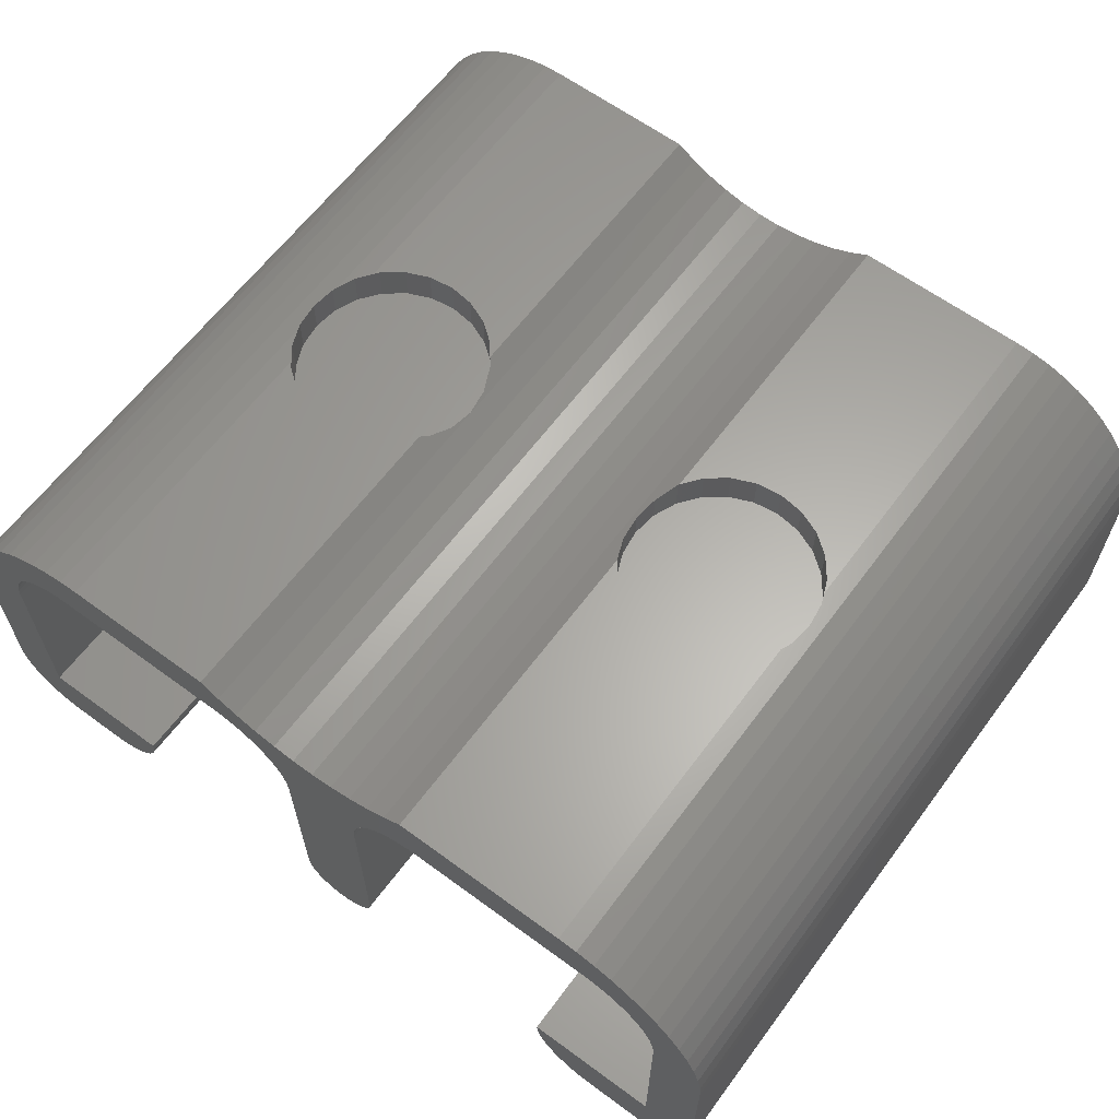
<metadata>
{"format":"stl","ext":"stl","renderer":"f3d","projection":"perspective","resolution":1024,"background":"white","views":[{"elev":62.8,"azim":36.6,"up":"+Y"}]}
</metadata>
<code>
# stl→obj: 468 verts, 932 faces
v 90.3 3.964 0
v 90 4.018 28.41
v 90 4.018 0
v 90.3 3.964 28.41
v 88.94 4.574 0
v 88.73 4.788 28.41
v 88.73 4.788 0
v 88.94 4.574 28.41
v 103 14.66 28.41
v 102.9 15 0
v 103 14.66 0
v 102.9 15 28.41
v 93.67 18.92 12.36
v 93.38 18.9 0
v 93.38 18.9 13.06
v 94.1 18.95 0
v 94.1 18.95 11.8
v 99.85 18.95 12.1
v 100.6 18.5 0
v 99.85 18.95 0
v 100.1 18.82 12.36
v 100.4 18.59 13.25
v 100.5 18.51 14.21
v 99.85 18.95 28.41
v 94.1 18.95 16.61
v 94.1 18.95 28.41
v 94.25 18.95 16.81
v 95.02 18.95 17.4
v 95.9 18.95 17.77
v 96.86 18.95 17.89
v 97.81 18.95 17.77
v 98.7 18.95 17.4
v 99.47 18.95 16.81
v 99.85 18.95 16.31
v 116 4.018 0
v 115.7 4.108 28.41
v 115.7 4.108 0
v 116 4.018 28.41
v 115.4 4.232 28.41
v 115.4 4.232 0
v 115.2 4.388 28.41
v 115.2 4.388 0
v 116.3 3.964 0
v 116.3 3.964 28.41
v 116.6 3.945 0
v 116.6 3.945 28.41
v 118.6 3.945 0
v 118.6 3.945 28.41
v 103.1 6.445 28.41
v 103.1 13.94 0
v 103.1 6.445 0
v 103.1 13.94 28.41
v 119.2 4.018 0
v 118.9 3.964 28.41
v 118.9 3.964 0
v 119.2 4.018 28.41
v 92.66 18.77 28.41
v 91.97 18.56 0
v 91.97 18.56 28.41
v 92.66 18.77 0
v 91.31 18.26 0
v 91.31 18.26 28.41
v 100.6 18.5 28.41
v 100.1 18.82 16.05
v 100.4 18.59 15.16
v 90.69 17.88 28.41
v 90.12 17.44 0
v 90.12 17.44 28.41
v 90.69 17.88 0
v 102.1 17.85 28.41
v 101.3 18.13 0
v 101.3 18.13 28.41
v 102.1 17.85 0
v 106.3 17.85 28.41
v 105.5 17.67 0
v 105.5 17.67 28.41
v 106.3 17.85 0
v 88.79 15.73 28.41
v 89.16 16.35 0
v 88.79 15.73 0
v 89.16 16.35 28.41
v 94.25 18.95 11.6
v 95.02 18.95 11.01
v 95.9 18.95 10.64
v 96.86 18.95 10.52
v 97.81 18.95 10.64
v 98.7 18.95 11.01
v 99.47 18.95 11.6
v 88.49 15.07 28.41
v 88.49 15.07 0
v 88.27 14.38 28.41
v 88.27 14.38 0
v 93.38 18.9 15.35
v 93.38 18.9 28.41
v 93.67 18.92 16.05
v 107.8 18.5 28.41
v 107.1 18.13 0
v 107.1 18.13 28.41
v 107.8 18.5 0
v 93.17 18.86 14.21
v 93.3 18.89 15.16
v 93.3 18.89 13.25
v 89.61 16.92 0
v 89.61 16.92 28.41
v 114.9 4.574 28.41
v 114.9 4.574 0
v 114.7 4.788 0
v 114.7 4.788 28.41
v 114.5 5.025 0
v 114.5 5.025 28.41
v 114.4 5.284 0
v 114.4 5.284 28.41
v 114.3 5.559 0
v 114.3 5.559 28.41
v 114.2 5.847 0
v 114.2 5.847 28.41
v 114.1 6.144 0
v 114.1 6.144 28.41
v 120.5 4.788 0
v 120.3 4.574 28.41
v 120.3 4.574 0
v 120.5 4.788 28.41
v 104.6 17.57 0
v 104.6 17.57 28.41
v 119.1 17.44 28.41
v 118.5 17.88 0
v 118.5 17.88 28.41
v 119.1 17.44 0
v 119.6 16.92 28.41
v 119.6 16.92 0
v 120 16.35 0
v 120 16.35 28.41
v 119.1 6.445 28.41
v 114.1 6.445 0
v 114.1 6.445 28.41
v 119.1 6.445 0
v 88.1 6.445 28.41
v 88.1 12.95 0
v 88.1 6.445 0
v 88.1 12.95 28.41
v 103.1 14.3 0
v 103.1 14.3 28.41
v 104.1 5.043 0
v 103.9 5.117 28.41
v 103.9 5.117 0
v 104.1 5.043 28.41
v 103.7 5.211 0
v 103.6 5.323 28.41
v 103.6 5.323 0
v 103.7 5.211 28.41
v 100.5 16.92 0
v 100.1 16.94 28.41
v 100.1 16.94 0
v 100.5 16.92 28.41
v 93.1 16.94 28.41
v 93.1 16.94 0
v 102.1 16.19 0
v 101.8 16.41 28.41
v 101.8 16.41 0
v 102.1 16.19 28.41
v 102.3 15.93 0
v 102.3 15.93 28.41
v 103.5 5.451 28.41
v 103.4 5.593 0
v 103.5 5.451 0
v 103.4 5.593 28.41
v 119 14.66 28.41
v 118.9 15 0
v 119 14.66 0
v 118.9 15 28.41
v 118.8 15.33 0
v 118.8 15.33 28.41
v 118.6 15.64 0
v 118.6 15.64 28.41
v 118.3 15.93 0
v 118.3 15.93 28.41
v 118.1 16.19 28.41
v 118.1 16.19 0
v 117.8 16.41 28.41
v 117.8 16.41 0
v 117.5 16.6 28.41
v 117.5 16.6 0
v 117.2 16.75 28.41
v 117.2 16.75 0
v 116.8 16.85 28.41
v 116.8 16.85 0
v 116.5 16.92 28.41
v 116.5 16.92 0
v 116.1 16.94 28.41
v 116.1 16.94 0
v 109.1 16.94 28.41
v 109.1 16.94 0
v 108.7 16.92 28.41
v 108.7 16.92 0
v 108.4 16.85 28.41
v 108.4 16.85 0
v 108 16.75 28.41
v 108 16.75 0
v 107.7 16.6 28.41
v 107.7 16.6 0
v 107.4 16.41 28.41
v 107.4 16.41 0
v 107.1 16.19 28.41
v 107.1 16.19 0
v 106.9 15.93 28.41
v 106.9 15.93 0
v 106.6 15.64 0
v 106.6 15.64 28.41
v 106.4 15.33 0
v 106.4 15.33 28.41
v 106.3 15 0
v 106.3 15 28.41
v 106.2 14.66 0
v 106.2 14.66 28.41
v 103.8 17.57 0
v 103.8 17.57 28.41
v 103.3 5.748 28.41
v 103.2 5.913 0
v 103.3 5.748 0
v 103.2 5.913 28.41
v 121.1 6.445 28.41
v 121.1 6.144 0
v 121.1 6.445 0
v 121.1 6.144 28.41
v 120.7 5.025 28.41
v 120.7 5.025 0
v 120.7 15.07 28.41
v 120.9 14.38 0
v 120.7 15.07 0
v 120.9 14.38 28.41
v 105.3 5.117 0
v 105.1 5.043 28.41
v 105.1 5.043 0
v 105.3 5.117 28.41
v 105.5 5.211 0
v 105.5 5.211 28.41
v 105 4.989 28.41
v 105 4.989 0
v 119.1 13.94 0
v 119.1 13.94 28.41
v 104.6 4.945 0
v 104.4 4.956 28.41
v 104.4 4.956 0
v 104.6 4.945 28.41
v 101.5 16.6 0
v 101.2 16.75 28.41
v 101.2 16.75 0
v 101.5 16.6 28.41
v 104.8 4.956 0
v 104.8 4.956 28.41
v 102.9 17.67 0
v 102.9 17.67 28.41
v 121.1 13.67 0
v 121.1 13.67 28.41
v 104.2 4.989 28.41
v 104.2 4.989 0
v 121.1 12.95 28.41
v 121.1 12.95 0
v 106.1 14.3 0
v 106.1 14.3 28.41
v 106.1 13.94 0
v 106.1 13.94 28.41
v 106.1 6.445 0
v 106.1 6.445 28.41
v 106.1 6.265 0
v 106.1 6.265 28.41
v 106.1 6.086 0
v 106.1 6.086 28.41
v 106 5.913 0
v 106 5.913 28.41
v 105.9 5.748 0
v 105.9 5.748 28.41
v 105.8 5.593 0
v 105.8 5.593 28.41
v 105.7 5.451 0
v 105.7 5.451 28.41
v 105.6 5.323 0
v 105.6 5.323 28.41
v 120.8 5.284 28.41
v 120.8 5.284 0
v 119.1 14.3 28.41
v 119.1 14.3 0
v 115.8 18.9 0
v 108.5 18.95 0
v 115.1 18.95 0
v 116.5 18.77 0
v 117.2 18.56 0
v 117.9 18.26 0
v 120.4 15.73 0
v 121 5.847 0
v 120.9 5.559 0
v 120 4.388 0
v 119.8 4.232 0
v 119.5 4.108 0
v 100.8 16.85 0
v 102.6 15.64 0
v 102.8 15.33 0
v 103.1 6.265 0
v 103.1 6.086 0
v 95.08 6.144 0
v 90.1 6.445 0
v 95.1 6.445 0
v 88.12 6.144 0
v 88.17 5.847 0
v 95.03 5.847 0
v 88.26 5.559 0
v 94.94 5.559 0
v 94.81 5.284 0
v 88.38 5.284 0
v 94.66 5.025 0
v 88.54 5.025 0
v 94.47 4.788 0
v 94.26 4.574 0
v 94.02 4.388 0
v 89.18 4.388 0
v 93.76 4.232 0
v 89.44 4.232 0
v 89.71 4.108 0
v 93.48 4.108 0
v 93.2 4.018 0
v 92.9 3.964 0
v 92.6 3.945 0
v 90.6 3.945 0
v 92.74 16.92 0
v 92.38 16.85 0
v 92.03 16.75 0
v 91.7 16.6 0
v 91.39 16.41 0
v 91.11 16.19 0
v 90.85 15.93 0
v 90.63 15.64 0
v 90.44 15.33 0
v 90.29 15 0
v 90.19 14.66 0
v 90.12 14.3 0
v 88.14 13.67 0
v 90.1 13.94 0
v 91.7 16.6 28.41
v 92.03 16.75 28.41
v 89.71 4.108 28.41
v 93.76 4.232 28.41
v 94.02 4.388 28.41
v 92.38 16.85 28.41
v 92.74 16.92 28.41
v 94.94 5.559 28.41
v 94.81 5.284 28.41
v 95.08 6.144 28.41
v 95.03 5.847 28.41
v 95.1 6.445 28.41
v 90.1 6.445 28.41
v 102.6 15.64 28.41
v 94.26 4.574 28.41
v 94.47 4.788 28.41
v 88.26 5.559 28.41
v 88.17 5.847 28.41
v 88.12 6.144 28.41
v 93.3 17.54 15.16
v 93.3 17.54 13.25
v 93.17 17.54 14.21
v 93.67 17.54 16.05
v 93.67 17.54 12.36
v 94.25 17.54 16.81
v 94.25 17.54 11.6
v 95.02 17.54 17.4
v 95.02 17.54 11.01
v 95.9 17.54 10.64
v 95.9 17.54 17.77
v 96.86 17.54 17.89
v 96.86 17.54 10.52
v 97.81 17.54 17.77
v 97.81 17.54 10.64
v 98.7 17.54 17.4
v 98.7 17.54 11.01
v 99.47 17.54 16.81
v 99.47 17.54 11.6
v 100.1 17.54 12.36
v 100.1 17.54 16.05
v 100.4 17.54 15.16
v 100.4 17.54 13.25
v 100.5 17.54 14.21
v 115.1 18.95 28.41
v 108.5 18.95 28.41
v 115.8 18.9 28.41
v 116.5 18.77 28.41
v 117.2 18.56 28.41
v 117.9 18.26 28.41
v 91.39 16.41 28.41
v 91.11 16.19 28.41
v 90.85 15.93 28.41
v 90.63 15.64 28.41
v 90.44 15.33 28.41
v 90.29 15 28.41
v 90.19 14.66 28.41
v 90.12 14.3 28.41
v 88.14 13.67 28.41
v 90.1 13.94 28.41
v 88.38 5.284 28.41
v 88.54 5.025 28.41
v 94.66 5.025 28.41
v 89.18 4.388 28.41
v 89.44 4.232 28.41
v 93.48 4.108 28.41
v 93.2 4.018 28.41
v 92.9 3.964 28.41
v 90.6 3.945 28.41
v 92.6 3.945 28.41
v 100.8 16.85 28.41
v 102.8 15.33 28.41
v 103.1 6.265 28.41
v 103.1 6.086 28.41
v 121 5.847 28.41
v 120.9 5.559 28.41
v 120 4.388 28.41
v 119.8 4.232 28.41
v 119.5 4.108 28.41
v 120.4 15.73 28.41
v 108 18.62 14.21
v 108.1 18.69 15.16
v 108.5 18.93 16.05
v 108.5 18.95 16.09
v 108.1 18.69 13.25
v 108.5 18.93 12.36
v 108.5 18.95 12.32
v 109.1 18.95 16.81
v 109.9 18.95 17.4
v 110.7 18.95 17.77
v 111.7 18.95 17.89
v 112.7 18.95 17.77
v 113.5 18.95 17.4
v 114.3 18.95 16.81
v 114.9 18.95 16.05
v 115.1 18.95 15.55
v 115.3 18.94 15.16
v 115.4 18.93 14.21
v 115.3 18.94 13.25
v 115.1 18.95 12.86
v 109.1 18.95 11.6
v 109.9 18.95 11.01
v 110.7 18.95 10.64
v 111.7 18.95 10.52
v 112.7 18.95 10.64
v 113.5 18.95 11.01
v 114.3 18.95 11.6
v 114.9 18.95 12.36
v 108 17.54 14.21
v 108.1 17.54 13.25
v 108.5 17.54 12.36
v 112.7 17.54 10.64
v 113.5 17.54 11.01
v 109.9 17.54 17.4
v 109.1 17.54 16.81
v 114.3 17.54 11.6
v 115.3 17.54 15.16
v 114.9 17.54 16.05
v 114.9 17.54 12.36
v 111.7 17.54 17.89
v 110.7 17.54 17.77
v 111.7 17.54 10.52
v 114.3 17.54 16.81
v 110.7 17.54 10.64
v 115.4 17.54 14.21
v 115.3 17.54 13.25
v 108.1 17.54 15.16
v 108.5 17.54 16.05
v 112.7 17.54 17.77
v 109.9 17.54 11.01
v 109.1 17.54 11.6
v 113.5 17.54 17.4
f 1 2 3
f 2 1 4
f 5 6 7
f 6 5 8
f 9 10 11
f 10 9 12
f 13 14 15
f 14 13 16
f 16 13 17
f 18 19 20
f 19 18 21
f 19 21 22
f 19 22 23
f 24 25 26
f 25 24 27
f 27 24 28
f 28 24 29
f 29 24 30
f 30 24 31
f 31 24 32
f 32 24 33
f 33 24 34
f 35 36 37
f 36 35 38
f 37 39 40
f 39 37 36
f 40 41 42
f 41 40 39
f 43 38 35
f 38 43 44
f 45 44 43
f 44 45 46
f 47 46 45
f 46 47 48
f 49 50 51
f 50 49 52
f 53 54 55
f 54 53 56
f 55 48 47
f 48 55 54
f 57 58 59
f 58 57 60
f 59 61 62
f 61 59 58
f 63 34 24
f 34 63 64
f 64 63 65
f 65 63 23
f 66 67 68
f 67 66 69
f 70 71 72
f 71 70 73
f 74 75 76
f 75 74 77
f 78 79 80
f 79 78 81
f 82 16 17
f 16 82 20
f 20 82 83
f 20 83 84
f 20 84 85
f 20 85 86
f 20 86 87
f 20 87 88
f 20 88 18
f 89 80 90
f 80 89 78
f 91 90 92
f 90 91 89
f 26 93 94
f 93 26 95
f 95 26 25
f 63 19 23
f 19 63 72
f 19 72 71
f 96 97 98
f 97 96 99
f 94 60 57
f 60 94 100
f 100 94 101
f 101 94 93
f 100 14 60
f 14 100 102
f 14 102 15
f 62 69 66
f 69 62 61
f 81 103 79
f 103 81 104
f 42 105 106
f 105 42 41
f 105 107 106
f 107 105 108
f 108 109 107
f 109 108 110
f 110 111 109
f 111 110 112
f 112 113 111
f 113 112 114
f 114 115 113
f 115 114 116
f 116 117 115
f 117 116 118
f 119 120 121
f 120 119 122
f 98 77 74
f 77 98 97
f 76 123 124
f 123 76 75
f 125 126 127
f 126 125 128
f 129 128 125
f 128 129 130
f 129 131 130
f 131 129 132
f 133 134 135
f 134 133 136
f 137 138 139
f 138 137 140
f 52 141 50
f 141 52 142
f 143 144 145
f 144 143 146
f 147 148 149
f 148 147 150
f 151 152 153
f 152 151 154
f 153 155 156
f 155 153 152
f 157 158 159
f 158 157 160
f 161 160 157
f 160 161 162
f 142 11 141
f 11 142 9
f 163 164 165
f 164 163 166
f 167 168 169
f 168 167 170
f 170 171 168
f 171 170 172
f 172 173 171
f 173 172 174
f 174 175 173
f 175 174 176
f 175 177 178
f 177 175 176
f 178 179 180
f 179 178 177
f 180 181 182
f 181 180 179
f 182 183 184
f 183 182 181
f 184 185 186
f 185 184 183
f 186 187 188
f 187 186 185
f 188 189 190
f 189 188 187
f 190 191 192
f 191 190 189
f 192 193 194
f 193 192 191
f 194 195 196
f 195 194 193
f 196 197 198
f 197 196 195
f 198 199 200
f 199 198 197
f 200 201 202
f 201 200 199
f 202 203 204
f 203 202 201
f 204 205 206
f 205 204 203
f 205 207 206
f 207 205 208
f 208 209 207
f 209 208 210
f 210 211 209
f 211 210 212
f 212 213 211
f 213 212 214
f 124 215 216
f 215 124 123
f 217 218 219
f 218 217 220
f 221 222 223
f 222 221 224
f 225 119 226
f 119 225 122
f 227 228 229
f 228 227 230
f 118 134 117
f 134 118 135
f 231 232 233
f 232 231 234
f 235 234 231
f 234 235 236
f 166 219 164
f 219 166 217
f 233 237 238
f 237 233 232
f 133 239 136
f 239 133 240
f 241 242 243
f 242 241 244
f 245 246 247
f 246 245 248
f 249 244 241
f 244 249 250
f 238 250 249
f 250 238 237
f 159 248 245
f 248 159 158
f 216 251 252
f 251 216 215
f 230 253 228
f 253 230 254
f 243 255 256
f 255 243 242
f 256 146 143
f 146 256 255
f 257 223 258
f 223 257 221
f 214 259 213
f 259 214 260
f 260 261 259
f 261 260 262
f 262 263 261
f 263 262 264
f 264 265 263
f 265 264 266
f 266 267 265
f 267 266 268
f 268 269 267
f 269 268 270
f 270 271 269
f 271 270 272
f 272 273 271
f 273 272 274
f 274 275 273
f 275 274 276
f 252 73 70
f 73 252 251
f 277 236 235
f 236 277 278
f 254 258 253
f 258 254 257
f 275 278 277
f 278 275 276
f 279 226 280
f 226 279 225
f 281 169 282
f 169 281 167
f 104 67 103
f 67 104 68
f 283 284 285
f 284 283 99
f 99 283 286
f 99 286 287
f 99 287 288
f 99 288 97
f 97 288 126
f 97 126 77
f 77 126 128
f 77 128 75
f 75 128 123
f 123 128 215
f 20 14 16
f 14 20 19
f 14 19 60
f 60 19 58
f 58 19 61
f 61 19 71
f 61 71 69
f 69 71 73
f 69 73 67
f 67 73 251
f 67 251 215
f 67 215 128
f 67 128 130
f 67 130 190
f 190 130 188
f 188 130 131
f 188 131 186
f 186 131 184
f 184 131 182
f 182 131 180
f 180 131 178
f 178 131 289
f 178 289 175
f 175 289 173
f 173 289 229
f 173 229 171
f 171 229 168
f 168 229 228
f 168 228 169
f 169 228 282
f 282 228 253
f 282 253 239
f 239 253 136
f 136 253 258
f 136 258 223
f 136 223 222
f 136 222 134
f 134 222 117
f 117 222 290
f 117 290 115
f 115 290 291
f 115 291 113
f 113 291 280
f 113 280 111
f 111 280 109
f 109 280 226
f 109 226 119
f 109 119 107
f 107 119 121
f 107 121 106
f 106 121 292
f 106 292 42
f 42 292 293
f 42 293 40
f 40 293 294
f 40 294 37
f 37 294 35
f 35 294 53
f 35 53 55
f 35 55 43
f 43 55 47
f 43 47 45
f 192 153 190
f 153 192 151
f 151 192 194
f 151 194 196
f 151 196 295
f 295 196 247
f 247 196 198
f 247 198 200
f 247 200 245
f 245 200 159
f 159 200 202
f 159 202 204
f 159 204 157
f 157 204 161
f 161 204 206
f 161 206 207
f 161 207 296
f 296 207 209
f 296 209 297
f 297 209 10
f 10 209 211
f 10 211 11
f 11 211 213
f 11 213 259
f 11 259 141
f 141 259 261
f 141 261 50
f 50 261 263
f 50 263 51
f 51 263 265
f 51 265 298
f 298 265 267
f 298 267 299
f 299 267 269
f 299 269 218
f 218 269 271
f 218 271 219
f 219 271 273
f 219 273 164
f 164 273 275
f 164 275 165
f 165 275 149
f 149 275 277
f 149 277 235
f 149 235 147
f 147 235 231
f 147 231 145
f 145 231 233
f 145 233 143
f 143 233 256
f 256 233 238
f 256 238 249
f 256 249 243
f 243 249 241
f 300 301 302
f 301 300 139
f 139 300 303
f 303 300 304
f 304 300 305
f 304 305 306
f 306 305 307
f 306 307 308
f 306 308 309
f 309 308 310
f 309 310 311
f 311 310 312
f 311 312 7
f 7 312 5
f 5 312 313
f 5 313 314
f 5 314 315
f 315 314 316
f 315 316 317
f 317 316 318
f 318 316 319
f 318 319 320
f 318 320 3
f 3 320 1
f 1 320 321
f 1 321 322
f 1 322 323
f 67 156 103
f 156 67 153
f 153 67 190
f 103 156 324
f 103 324 79
f 79 324 325
f 79 325 326
f 79 326 327
f 79 327 328
f 79 328 329
f 79 329 80
f 80 329 330
f 80 330 331
f 80 331 90
f 90 331 332
f 90 332 333
f 90 333 92
f 92 333 334
f 92 334 335
f 92 335 336
f 336 335 337
f 336 337 301
f 336 301 138
f 138 301 139
f 326 338 327
f 338 326 339
f 3 340 318
f 340 3 2
f 314 341 316
f 341 314 342
f 324 343 325
f 343 324 344
f 345 308 307
f 308 345 346
f 347 305 300
f 305 347 348
f 348 307 305
f 307 348 345
f 349 300 302
f 300 349 347
f 349 301 350
f 301 349 302
f 351 161 296
f 161 351 162
f 312 352 313
f 352 312 353
f 354 304 306
f 304 354 355
f 355 303 304
f 303 355 356
f 357 358 359
f 358 357 360
f 358 360 361
f 361 360 362
f 361 362 363
f 363 362 364
f 363 364 365
f 365 364 366
f 366 364 367
f 366 367 368
f 366 368 369
f 369 368 370
f 369 370 371
f 371 370 372
f 371 372 373
f 373 372 374
f 373 374 375
f 375 374 376
f 376 374 377
f 376 377 378
f 376 378 379
f 379 378 380
f 94 24 26
f 24 94 63
f 63 94 57
f 63 57 59
f 63 59 62
f 63 62 72
f 72 62 66
f 72 66 70
f 70 66 68
f 70 68 252
f 252 68 216
f 96 381 382
f 381 96 383
f 383 96 384
f 384 96 385
f 385 96 386
f 386 96 98
f 386 98 127
f 127 98 74
f 127 74 125
f 125 74 76
f 125 76 124
f 125 124 216
f 125 216 68
f 125 68 104
f 125 104 155
f 125 155 152
f 155 104 344
f 344 104 81
f 344 81 343
f 343 81 339
f 339 81 338
f 338 81 387
f 387 81 388
f 388 81 78
f 388 78 389
f 389 78 390
f 390 78 89
f 390 89 391
f 391 89 392
f 392 89 91
f 392 91 393
f 393 91 394
f 394 91 395
f 394 395 396
f 396 395 350
f 350 395 140
f 350 140 137
f 350 137 356
f 350 356 349
f 349 356 347
f 347 356 355
f 347 355 348
f 348 355 354
f 348 354 345
f 345 354 397
f 345 397 346
f 346 397 398
f 346 398 399
f 399 398 353
f 353 398 6
f 353 6 8
f 353 8 352
f 352 8 400
f 352 400 342
f 342 400 341
f 341 400 401
f 341 401 340
f 341 340 402
f 402 340 2
f 402 2 403
f 403 2 4
f 403 4 404
f 404 4 405
f 404 405 406
f 152 191 189
f 191 152 154
f 191 154 193
f 193 154 195
f 195 154 407
f 195 407 246
f 195 246 197
f 197 246 199
f 199 246 248
f 199 248 158
f 199 158 201
f 201 158 203
f 203 158 160
f 203 160 162
f 203 162 205
f 205 162 208
f 208 162 351
f 208 351 408
f 208 408 210
f 210 408 12
f 210 12 212
f 212 12 9
f 212 9 214
f 214 9 260
f 260 9 142
f 260 142 262
f 262 142 52
f 262 52 264
f 264 52 49
f 264 49 409
f 264 409 266
f 266 409 410
f 266 410 268
f 268 410 220
f 268 220 270
f 270 220 272
f 272 220 217
f 272 217 166
f 272 166 274
f 274 166 163
f 274 163 276
f 276 163 148
f 276 148 278
f 278 148 150
f 278 150 236
f 236 150 234
f 234 150 144
f 234 144 146
f 234 146 232
f 232 146 255
f 232 255 237
f 237 255 250
f 250 255 242
f 250 242 244
f 118 133 135
f 133 118 221
f 221 118 224
f 224 118 411
f 411 118 116
f 411 116 114
f 411 114 412
f 412 114 112
f 412 112 279
f 279 112 110
f 279 110 225
f 225 110 108
f 225 108 122
f 122 108 105
f 122 105 120
f 120 105 413
f 413 105 41
f 413 41 39
f 413 39 414
f 414 39 415
f 415 39 36
f 415 36 38
f 415 38 56
f 56 38 44
f 56 44 54
f 54 44 46
f 54 46 48
f 125 189 129
f 189 125 152
f 129 189 187
f 129 187 132
f 132 187 185
f 132 185 183
f 132 183 181
f 132 181 179
f 132 179 177
f 132 177 416
f 416 177 176
f 416 176 174
f 416 174 227
f 227 174 172
f 227 172 170
f 227 170 230
f 230 170 167
f 230 167 281
f 230 281 254
f 254 281 240
f 254 240 133
f 254 133 257
f 257 133 221
f 323 4 1
f 4 323 405
f 322 405 323
f 405 322 406
f 315 8 5
f 8 315 400
f 379 21 376
f 21 379 22
f 317 400 315
f 400 317 401
f 121 413 292
f 413 121 120
f 6 311 7
f 311 6 398
f 132 289 131
f 289 132 416
f 96 417 99
f 417 96 382
f 417 382 418
f 418 382 419
f 419 382 420
f 417 284 99
f 284 417 421
f 284 421 422
f 284 422 423
f 381 420 382
f 420 381 424
f 424 381 425
f 425 381 426
f 426 381 427
f 427 381 428
f 428 381 429
f 429 381 430
f 430 381 431
f 431 381 432
f 383 432 381
f 432 383 433
f 433 383 434
f 435 285 436
f 285 435 283
f 283 435 434
f 283 434 383
f 384 283 383
f 283 384 286
f 411 291 290
f 291 411 412
f 412 280 291
f 280 412 279
f 293 415 294
f 415 293 414
f 294 56 53
f 56 294 415
f 379 23 22
f 23 379 380
f 398 309 311
f 309 398 397
f 397 306 309
f 306 397 354
f 82 361 363
f 361 82 17
f 361 17 13
f 356 139 303
f 139 356 137
f 140 336 138
f 336 140 395
f 395 92 336
f 92 395 91
f 25 360 95
f 360 25 362
f 362 25 27
f 369 86 85
f 86 369 371
f 378 64 65
f 64 378 377
f 375 18 88
f 18 375 376
f 18 376 21
f 377 34 64
f 34 377 374
f 34 374 33
f 100 358 102
f 358 100 359
f 370 30 31
f 30 370 368
f 93 357 101
f 357 93 360
f 360 93 95
f 15 361 13
f 361 15 358
f 358 15 102
f 101 359 100
f 359 101 357
f 380 65 23
f 65 380 378
f 372 31 32
f 31 372 370
f 83 366 84
f 366 83 365
f 30 367 29
f 367 30 368
f 367 28 29
f 28 367 364
f 366 85 84
f 85 366 369
f 28 362 27
f 362 28 364
f 373 88 87
f 88 373 375
f 240 282 239
f 282 240 281
f 385 286 384
f 286 385 287
f 319 403 320
f 403 319 402
f 416 229 289
f 229 416 227
f 320 404 321
f 404 320 403
f 313 342 314
f 342 313 352
f 321 406 322
f 406 321 404
f 318 401 317
f 401 318 340
f 156 344 324
f 344 156 155
f 408 296 297
f 296 408 351
f 371 87 86
f 87 371 373
f 363 83 82
f 83 363 365
f 374 32 33
f 32 374 372
f 316 402 319
f 402 316 341
f 409 51 298
f 51 409 49
f 410 298 299
f 298 410 409
f 220 299 218
f 299 220 410
f 145 150 147
f 150 145 144
f 295 154 151
f 154 295 407
f 247 407 295
f 407 247 246
f 325 339 326
f 339 325 343
f 127 288 386
f 288 127 126
f 386 287 385
f 287 386 288
f 327 387 328
f 387 327 338
f 329 389 330
f 389 329 388
f 328 388 329
f 388 328 387
f 389 331 330
f 331 389 390
f 390 332 331
f 332 390 391
f 292 414 293
f 414 292 413
f 224 290 222
f 290 224 411
f 392 334 333
f 334 392 393
f 391 333 332
f 333 391 392
f 393 335 334
f 335 393 394
f 394 337 335
f 337 394 396
f 396 301 337
f 301 396 350
f 399 312 310
f 312 399 353
f 346 310 308
f 310 346 399
f 148 165 149
f 165 148 163
f 12 297 10
f 297 12 408
f 437 284 423
f 284 437 285
f 285 437 438
f 285 438 439
f 285 439 440
f 285 440 441
f 285 441 442
f 285 442 443
f 285 443 444
f 285 444 436
f 421 445 446
f 445 421 417
f 421 447 422
f 447 421 446
f 448 442 441
f 442 448 449
f 450 424 425
f 424 450 451
f 442 452 443
f 452 442 449
f 453 432 433
f 432 453 454
f 432 454 431
f 452 444 443
f 444 452 455
f 456 426 427
f 426 456 457
f 458 441 440
f 441 458 448
f 454 430 431
f 430 454 459
f 439 458 440
f 458 439 460
f 461 435 462
f 435 461 434
f 417 463 445
f 463 417 418
f 420 464 419
f 464 420 451
f 451 420 424
f 418 464 463
f 464 418 419
f 465 427 428
f 427 465 456
f 466 439 438
f 439 466 460
f 467 438 437
f 438 467 466
f 468 428 429
f 428 468 465
f 453 434 461
f 434 453 433
f 459 429 430
f 429 459 468
f 462 444 455
f 444 462 436
f 436 462 435
f 463 446 445
f 446 463 464
f 446 464 447
f 447 464 451
f 447 451 467
f 467 451 450
f 467 450 466
f 466 450 460
f 460 450 457
f 460 457 456
f 460 456 458
f 458 456 465
f 458 465 448
f 448 465 468
f 448 468 449
f 449 468 459
f 449 459 452
f 452 459 455
f 455 459 454
f 455 454 453
f 455 453 462
f 462 453 461
f 423 467 437
f 467 423 447
f 447 423 422
f 426 450 425
f 450 426 457

</code>
